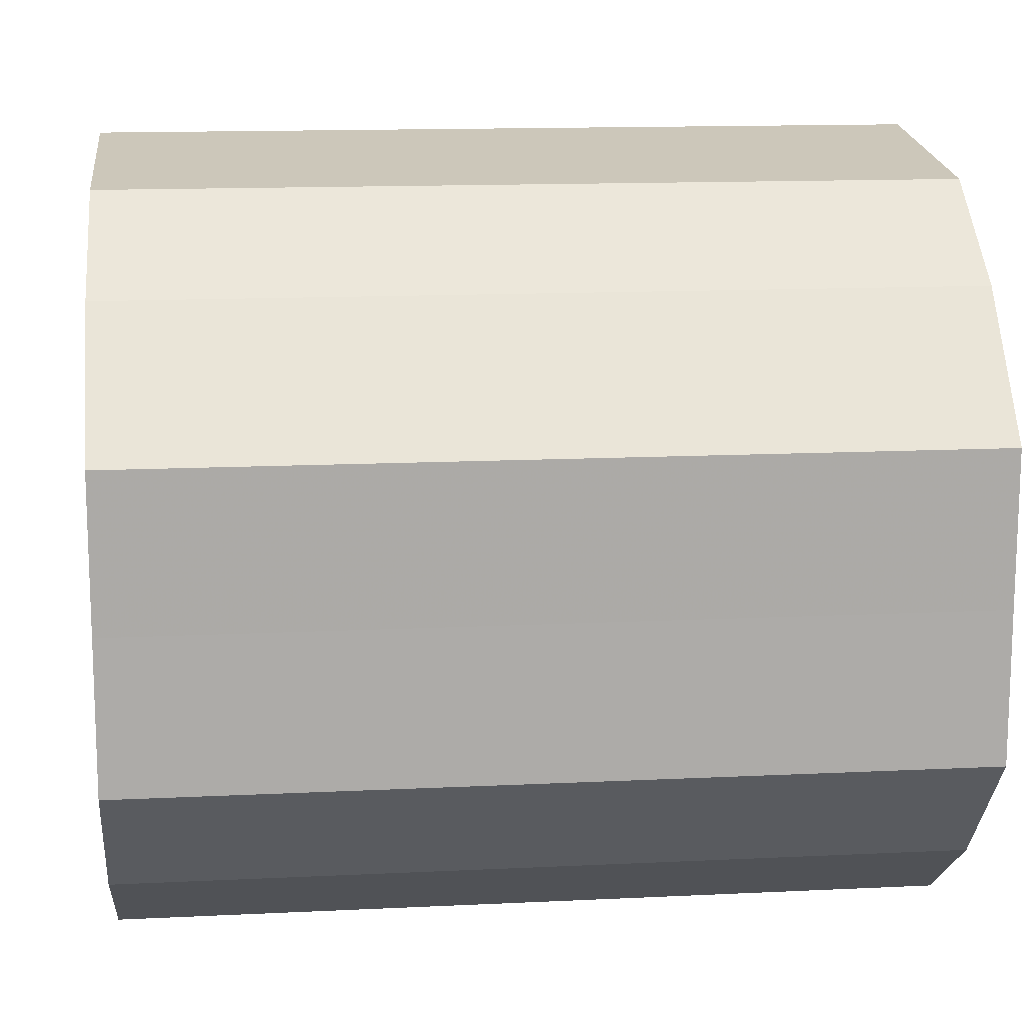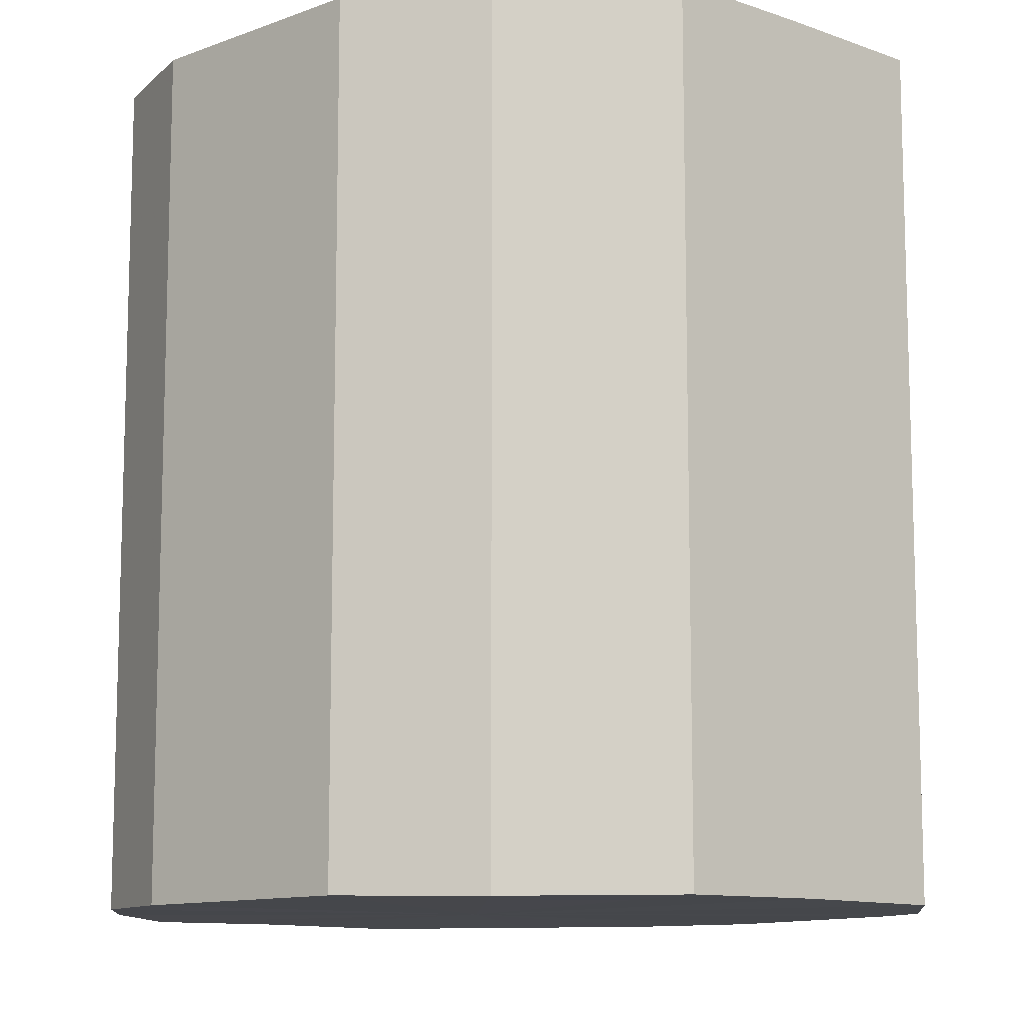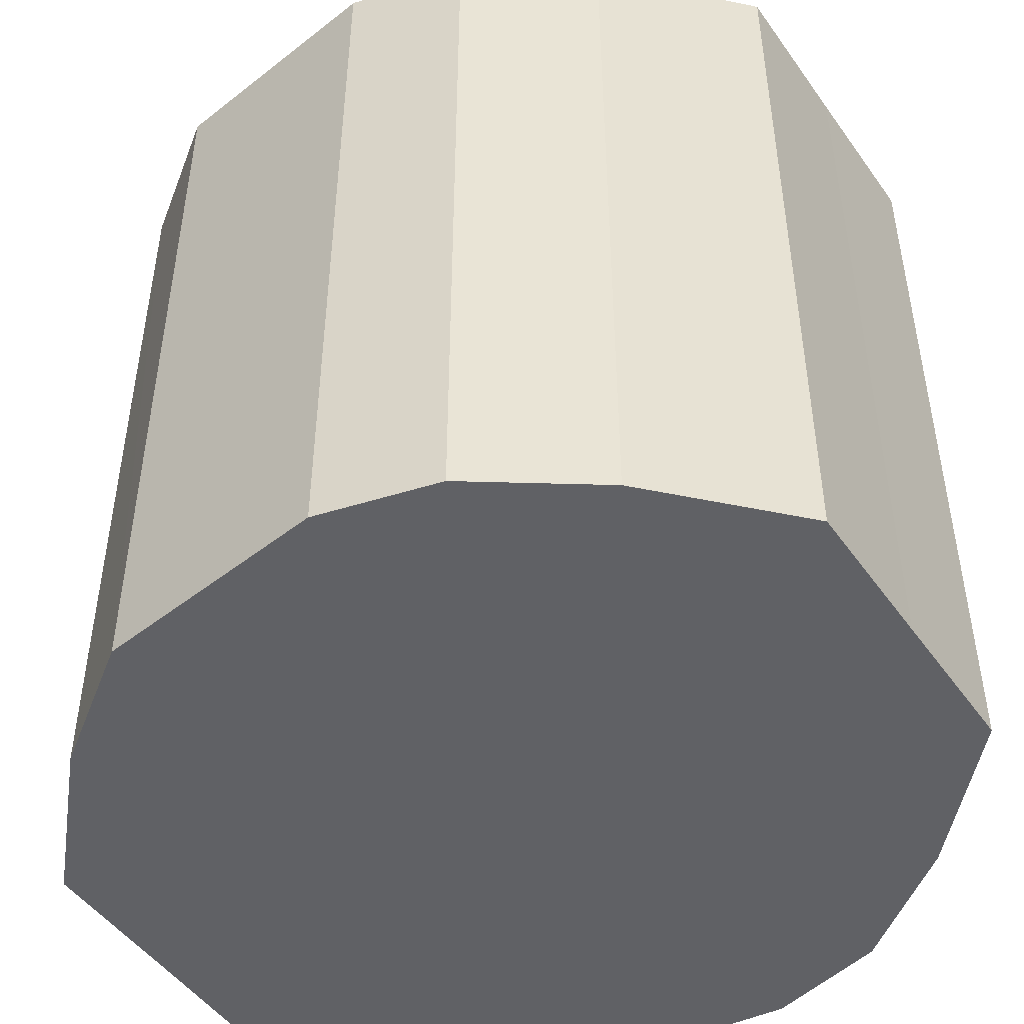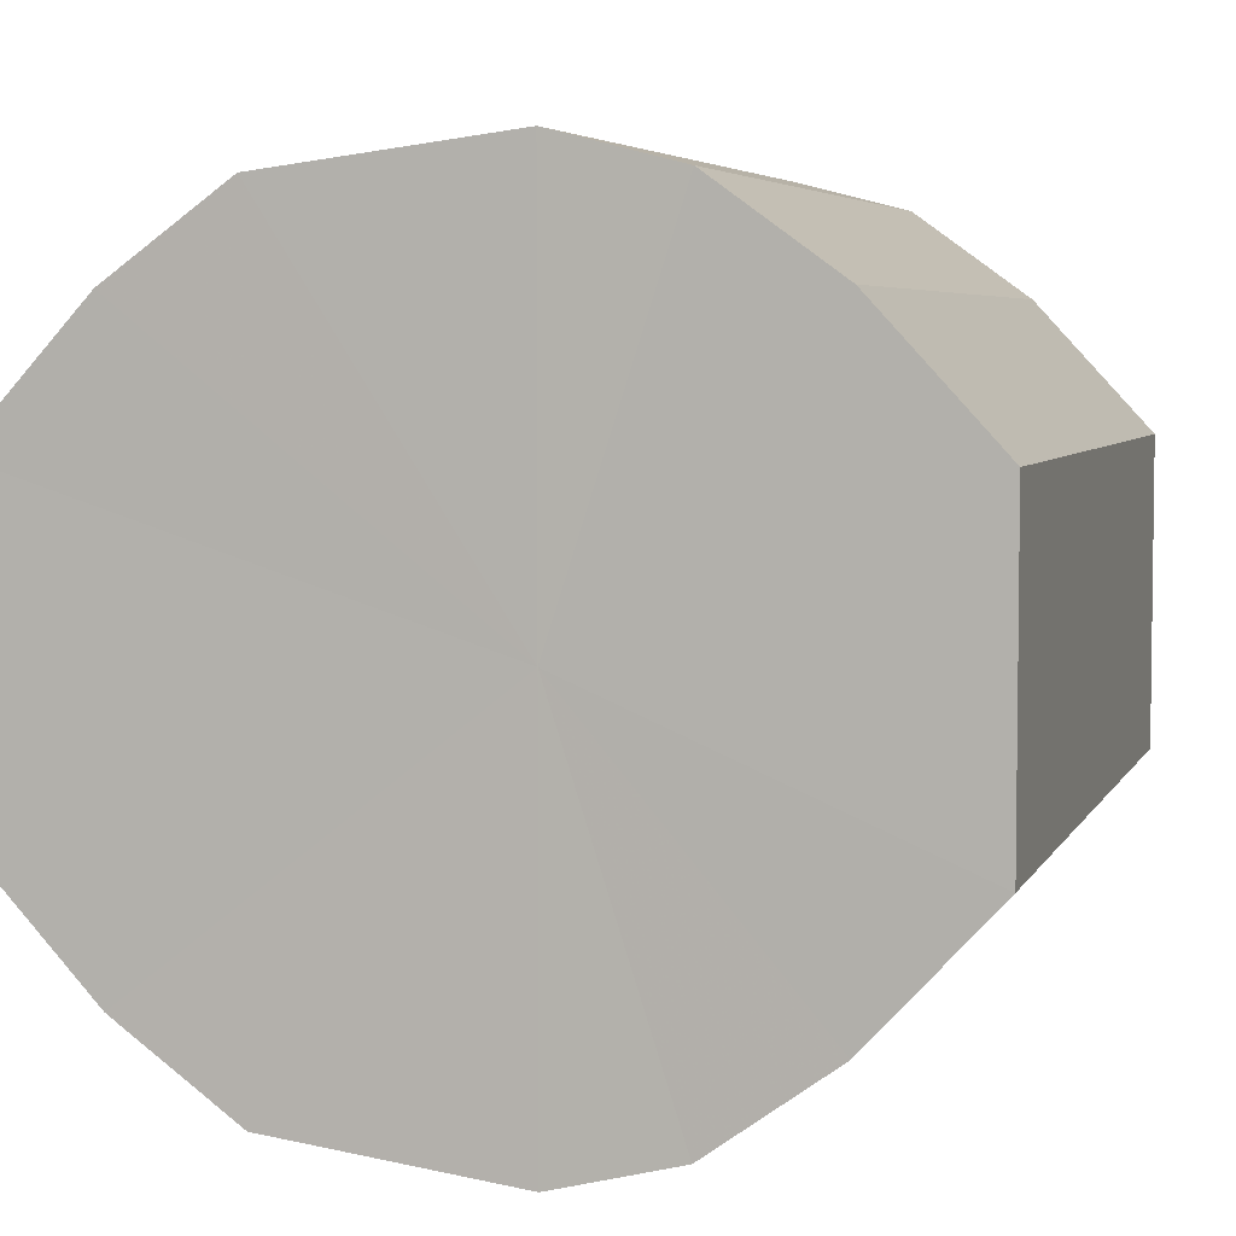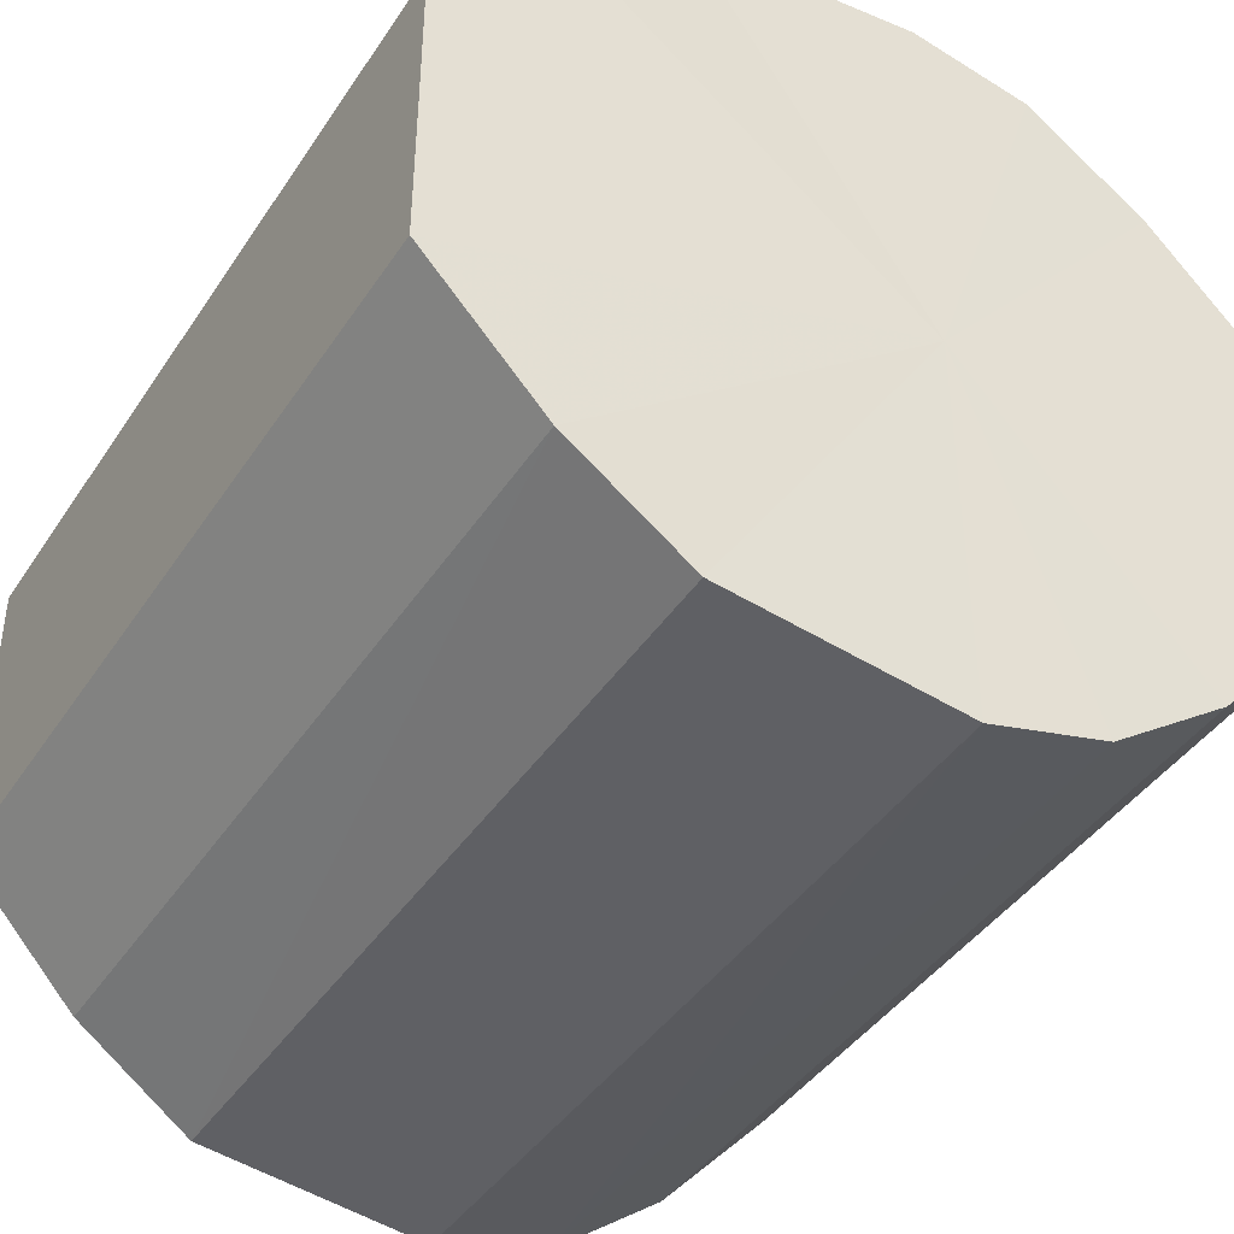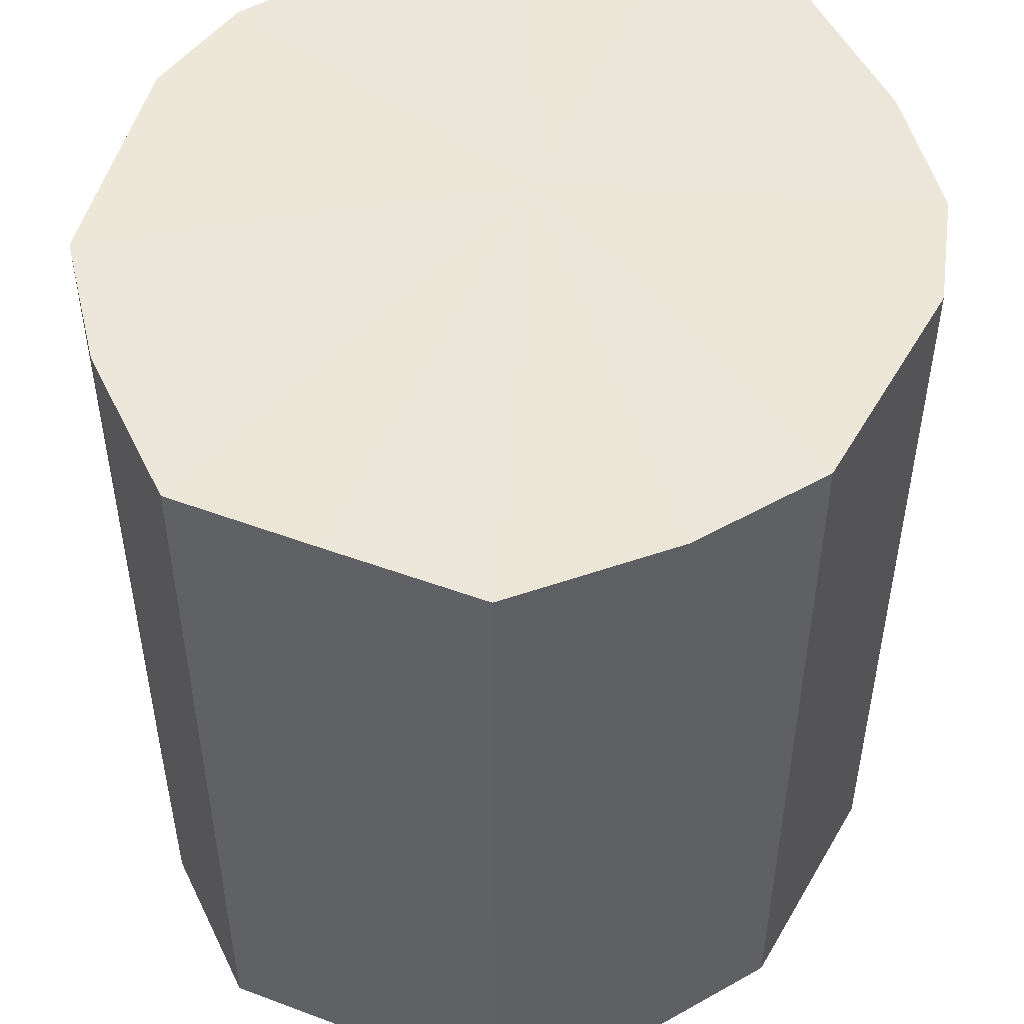
<metadata>
{"format":"obj","ext":"obj","renderer":"f3d","projection":"perspective","resolution":1024,"background":"white","views":[{"elev":14.0,"azim":83.7,"up":"+Z"},{"elev":-10.9,"azim":49.2,"up":"+Y"},{"elev":-48.5,"azim":-146.2,"up":"+Y"},{"elev":5.0,"azim":-164.0,"up":"+Z"},{"elev":-41.8,"azim":149.3,"up":"+Z"},{"elev":50.3,"azim":112.1,"up":"+Y"}]}
</metadata>
<code>
o 2844
v 2211 1879 7.883
v 2211 1879 7.881
v 2211 1879 7.883
v 2211 1879 7.874
v 2211 1879 7.881
v 2211 1879 7.881
v 2211 1879 7.881
v 2211 1879 7.863
v 2211 1879 7.874
v 2211 1879 7.874
v 2211 1879 7.874
v 2211 1879 7.85
v 2211 1879 7.863
v 2211 1879 7.863
v 2211 1879 7.863
v 2211 1879 7.837
v 2211 1879 7.85
v 2211 1879 7.85
v 2211 1879 7.85
v 2211 1879 7.826
v 2211 1879 7.837
v 2211 1879 7.837
v 2211 1879 7.837
v 2211 1879 7.819
v 2211 1879 7.826
v 2211 1879 7.826
v 2211 1879 7.826
v 2211 1879 7.817
v 2211 1879 7.819
v 2211 1879 7.819
v 2211 1879 7.819
v 2211 1879 7.817
v 2211 1879 7.883
v 2211 1879 7.881
v 2211 1879 7.881
v 2211 1879 7.874
v 2211 1879 7.874
v 2211 1879 7.881
v 2211 1879 7.883
v 2211 1879 7.874
v 2211 1879 7.881
v 2211 1879 7.863
v 2211 1879 7.863
v 2211 1879 7.863
v 2211 1879 7.874
v 2211 1879 7.85
v 2211 1879 7.863
v 2211 1879 7.85
v 2211 1879 7.85
v 2211 1879 7.837
v 2211 1879 7.85
v 2211 1879 7.826
v 2211 1879 7.837
v 2211 1879 7.837
v 2211 1879 7.837
v 2211 1879 7.819
v 2211 1879 7.826
v 2211 1879 7.817
v 2211 1879 7.819
v 2211 1879 7.826
v 2211 1879 7.826
v 2211 1879 7.819
v 2211 1879 7.817
v 2211 1879 7.819
v 2211 1879 7.85
v 2211 1879 7.881
v 2211 1879 7.883
v 2211 1879 7.874
v 2211 1879 7.881
v 2211 1879 7.863
v 2211 1879 7.874
v 2211 1879 7.85
v 2211 1879 7.863
v 2211 1879 7.837
v 2211 1879 7.85
v 2211 1879 7.826
v 2211 1879 7.837
v 2211 1879 7.819
v 2211 1879 7.826
v 2211 1879 7.817
v 2211 1879 7.819
v 2211 1879 7.85
v 2211 1879 7.883
v 2211 1879 7.881
v 2211 1879 7.881
v 2211 1879 7.874
v 2211 1879 7.874
v 2211 1879 7.863
v 2211 1879 7.863
v 2211 1879 7.85
v 2211 1879 7.85
v 2211 1879 7.837
v 2211 1879 7.837
v 2211 1879 7.826
v 2211 1879 7.826
v 2211 1879 7.819
v 2211 1879 7.819
v 2211 1879 7.817
f 1 2 3
f 2 4 5
f 6 1 7
f 4 8 9
f 10 6 11
f 8 12 13
f 14 10 15
f 12 16 17
f 18 14 19
f 16 20 21
f 22 18 23
f 20 24 25
f 26 22 27
f 24 28 29
f 30 26 31
f 28 30 32
f 33 34 35
f 35 36 37
f 38 39 33
f 40 41 38
f 37 42 43
f 44 45 40
f 46 47 44
f 43 48 49
f 50 51 46
f 52 53 50
f 49 54 55
f 56 57 52
f 58 59 56
f 55 60 61
f 62 63 58
f 61 64 62
f 65 66 67
f 65 68 66
f 65 67 69
f 65 70 68
f 65 69 71
f 65 72 70
f 65 71 73
f 65 74 72
f 65 73 75
f 65 76 74
f 65 75 77
f 65 78 76
f 65 77 79
f 65 80 78
f 65 79 81
f 65 81 80
f 82 83 84
f 82 85 83
f 82 84 86
f 82 87 85
f 82 86 88
f 82 89 87
f 82 88 90
f 82 91 89
f 82 90 92
f 82 93 91
f 82 92 94
f 82 95 93
f 82 94 96
f 82 97 95
f 82 96 98
f 82 98 97

</code>
